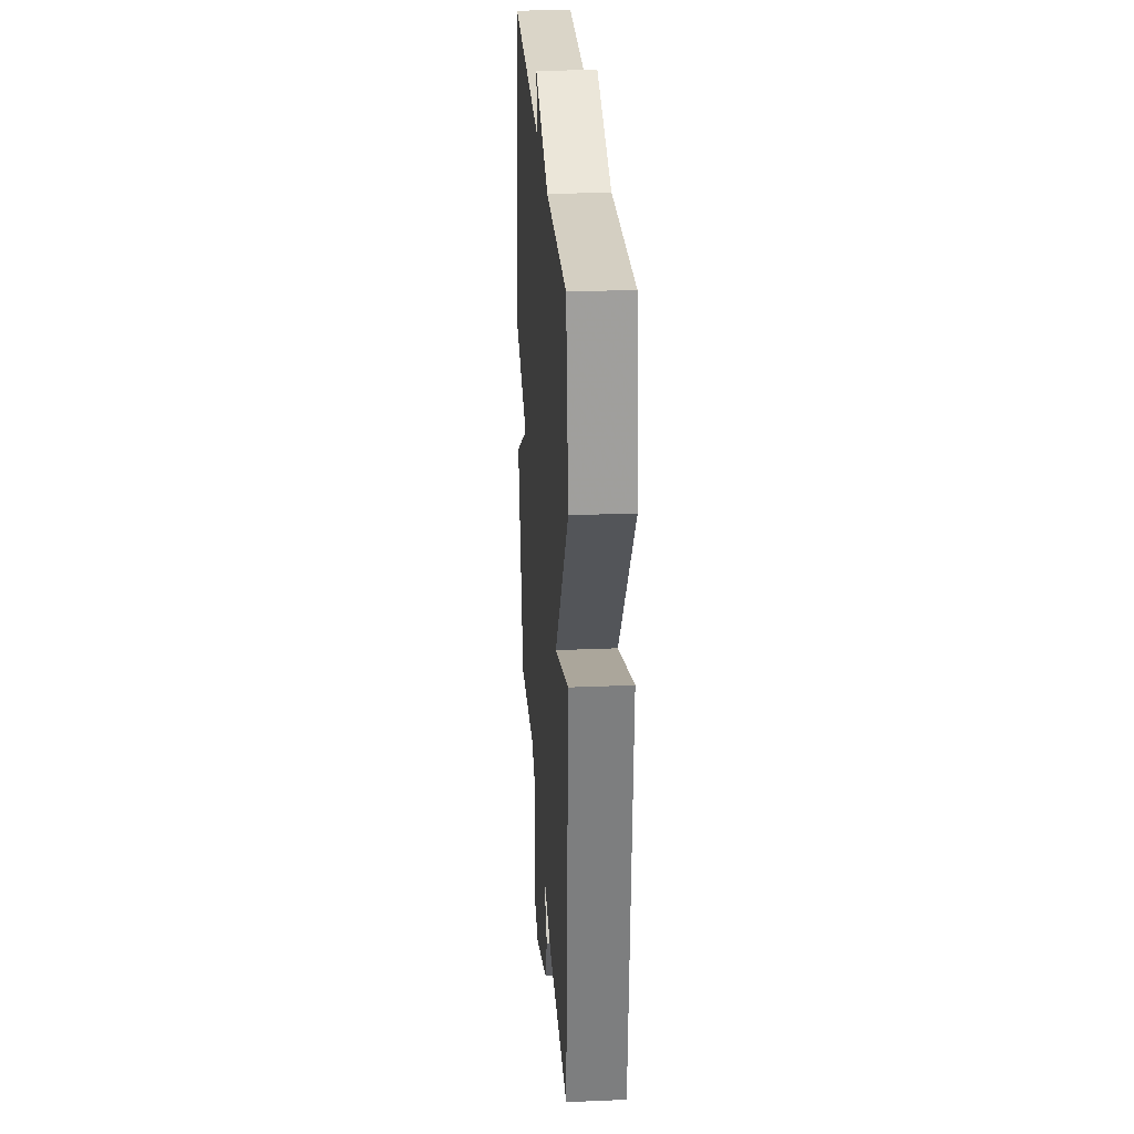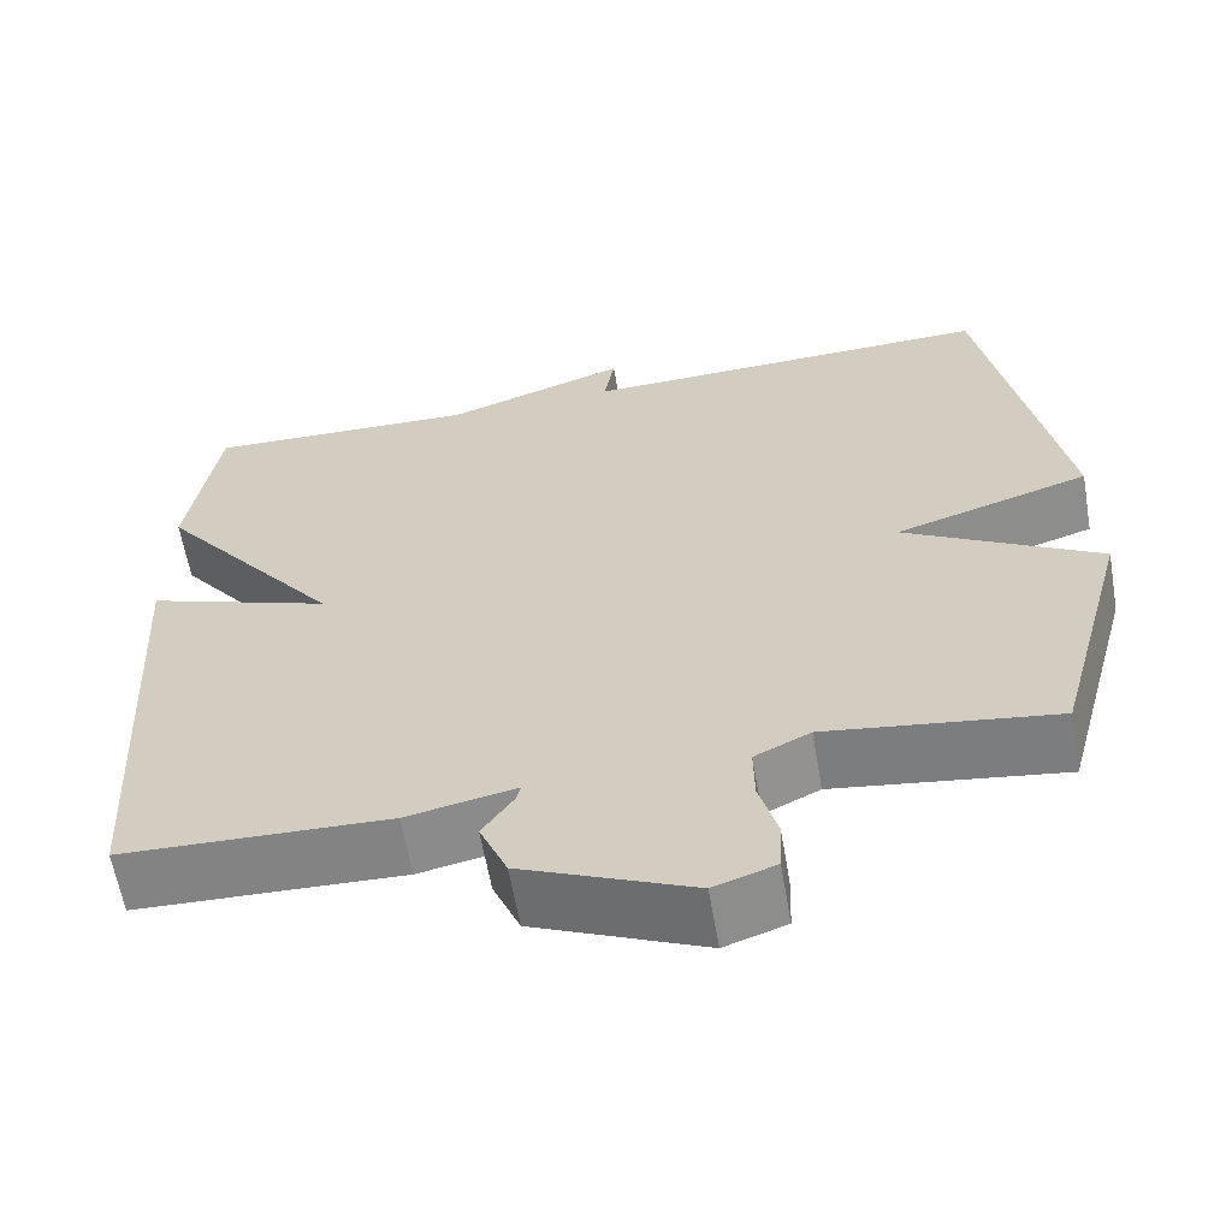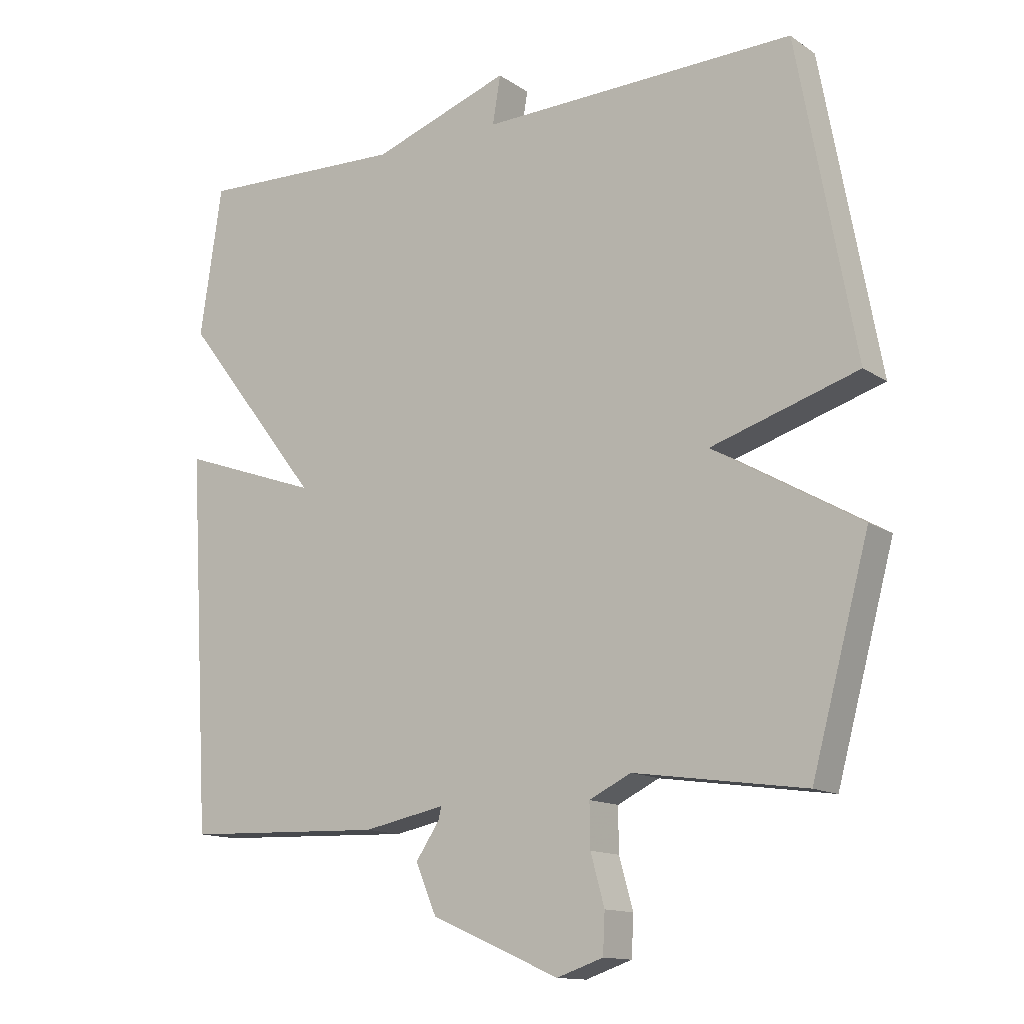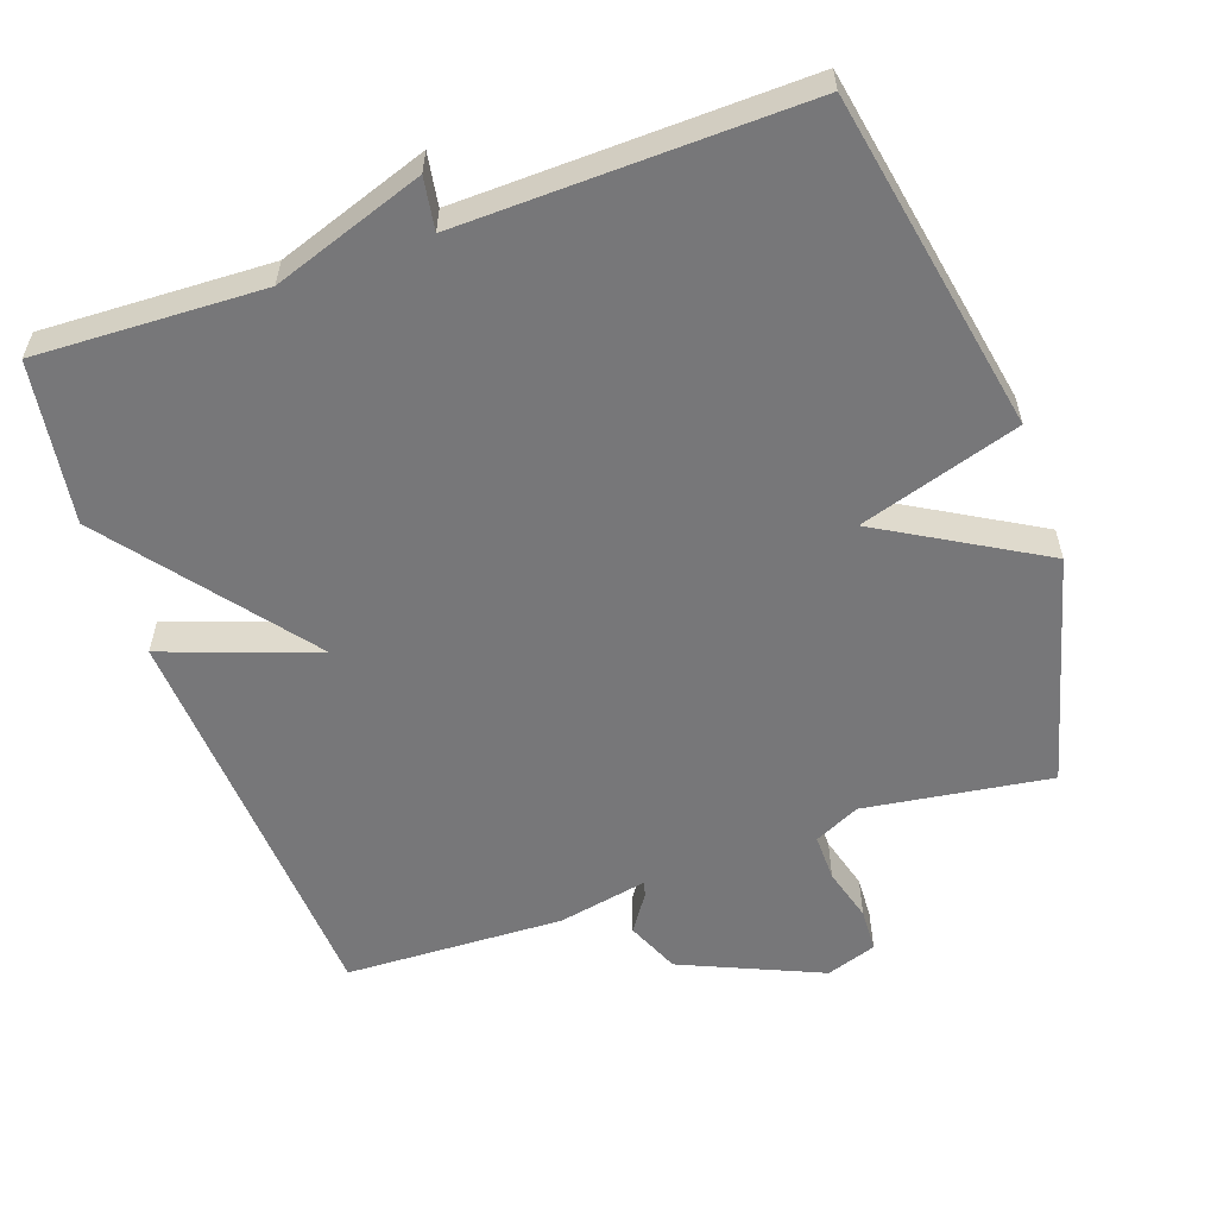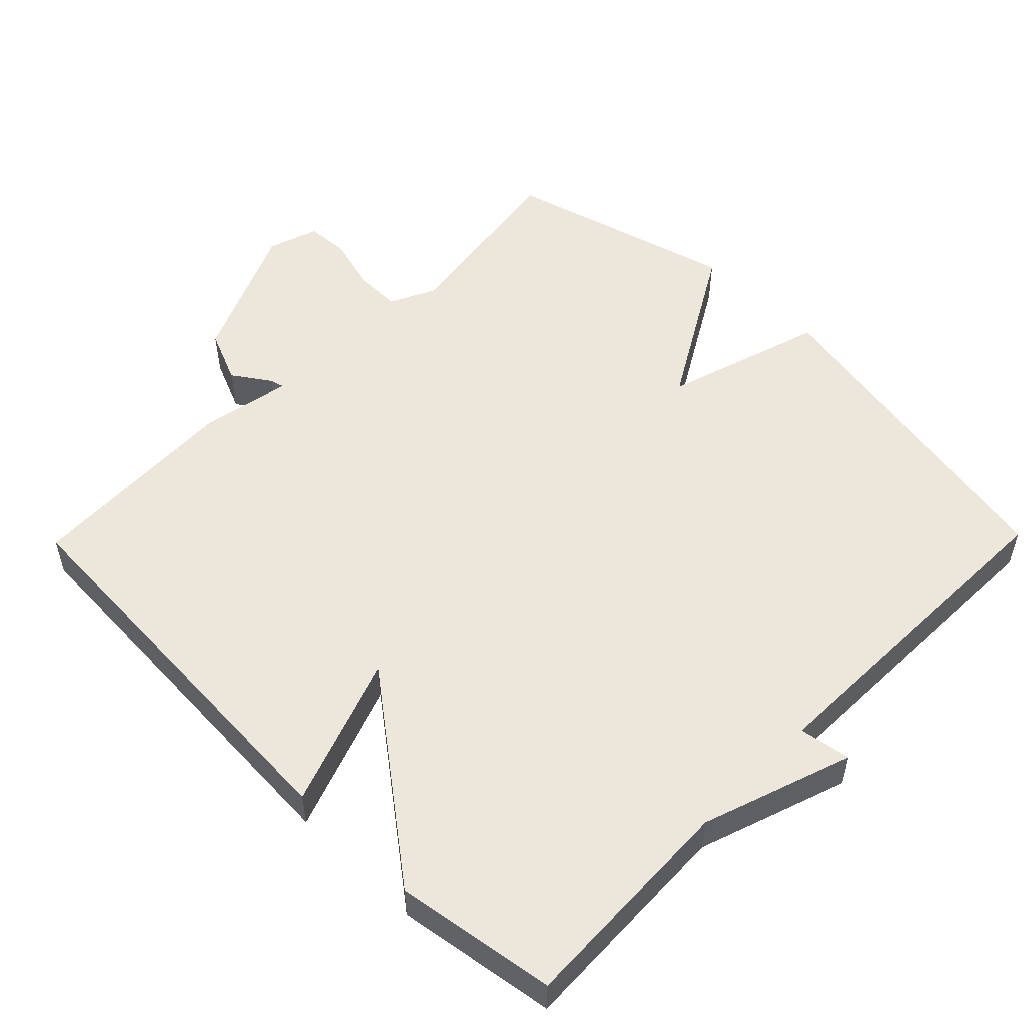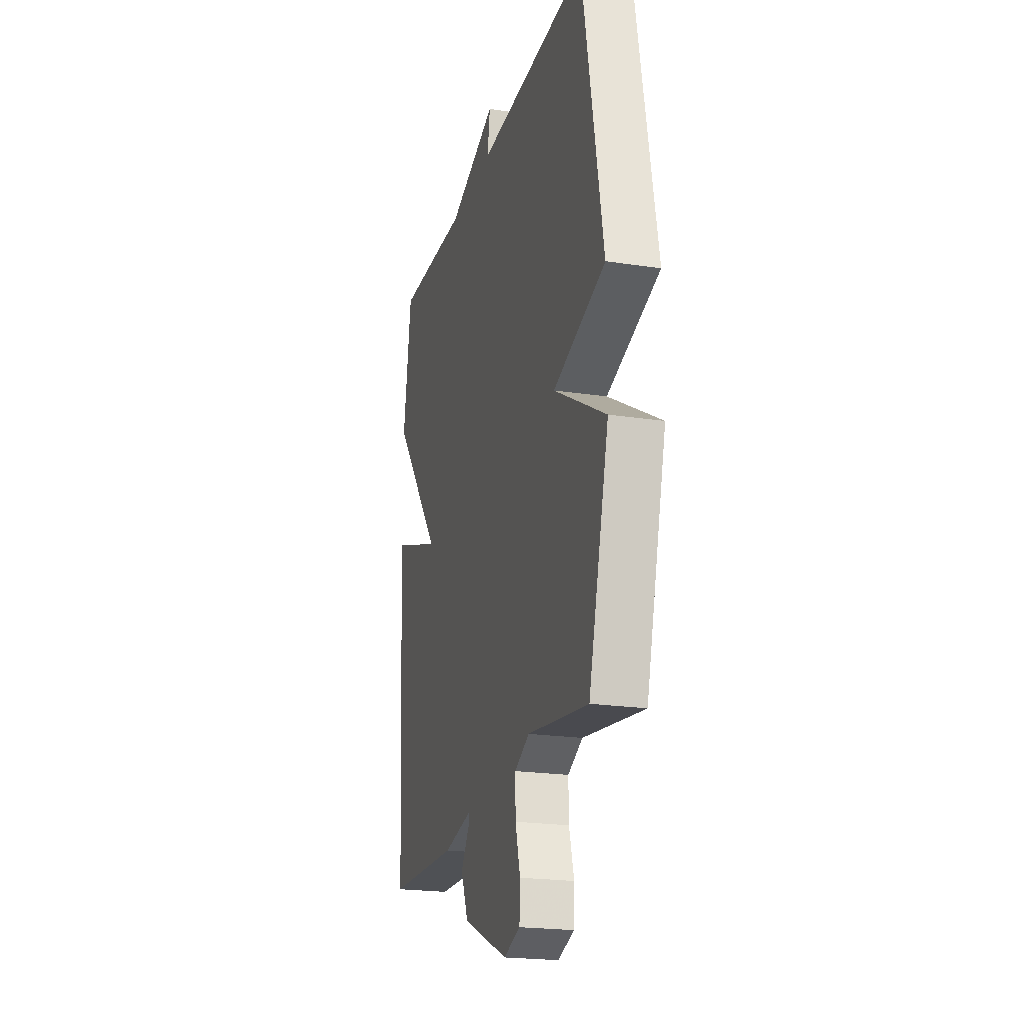
<metadata>
{"format":"obj","ext":"obj","renderer":"f3d","projection":"perspective","resolution":1024,"background":"white","views":[{"elev":27.6,"azim":-93.7,"up":"+Z"},{"elev":-61.7,"azim":9.8,"up":"+Z"},{"elev":-13.4,"azim":34.6,"up":"+Z"},{"elev":-57.2,"azim":19.4,"up":"+Y"},{"elev":53.1,"azim":-45.6,"up":"+Y"},{"elev":-21.6,"azim":75.0,"up":"+Z"}]}
</metadata>
<code>
v 0.5 0.07 0.5
v 0.588 0.07 0.024
v 0.363 0.07 -0.046
v 0.588 0.07 -0.176
v 0.5 0.07 -0.5
v 0.238 0.07 -0.462
v 0.174 0.07 -0.493
v 0.175 0.07 -0.559
v 0.196 0.07 -0.635
v 0.193 0.07 -0.696
v 0.122 0.07 -0.72
v -0.075 0.07 -0.634
v -0.107 0.07 -0.559
v -0.071 0.07 -0.506
v -0.066 0.07 -0.486
v -0.192 0.07 -0.511
v -0.5 0.07 -0.5
v -0.534 0.07 0.073
v -0.32 0.07 -0.003
v -0.534 0.07 0.273
v -0.5 0.07 0.5
v -0.182 0.07 0.488
v 0.03 0.07 0.561
v 0.018 0.07 0.488
v 0.5 0 0.5
v 0.588 0 0.024
v 0.363 0 -0.046
v 0.588 0 -0.176
v 0.5 0 -0.5
v 0.238 0 -0.462
v 0.174 0 -0.493
v 0.175 0 -0.559
v 0.196 0 -0.635
v 0.193 0 -0.696
v 0.122 0 -0.72
v -0.075 0 -0.634
v -0.107 0 -0.559
v -0.071 0 -0.506
v -0.066 0 -0.486
v -0.192 0 -0.511
v -0.5 0 -0.5
v -0.534 0 0.073
v -0.32 0 -0.003
v -0.534 0 0.273
v -0.5 0 0.5
v -0.182 0 0.488
v 0.03 0 0.561
v 0.018 0 0.488
f 22 23 24
f 19 20 21 22
f 19 22 24
f 17 18 19
f 16 17 19
f 15 16 19
f 15 19 24 1
f 12 13 14
f 11 12 14
f 10 11 14
f 9 10 14
f 8 9 14
f 7 8 14 15
f 6 7 15 1
f 3 4 5 6
f 1 2 3
f 1 3 6
f 48 47 46
f 46 45 44 43
f 48 46 43
f 43 42 41
f 43 41 40
f 43 40 39
f 25 48 43 39
f 38 37 36
f 38 36 35
f 38 35 34
f 38 34 33
f 38 33 32
f 39 38 32 31
f 25 39 31 30
f 30 29 28 27
f 27 26 25
f 30 27 25
f 1 25 26 2
f 2 26 27 3
f 3 27 28 4
f 4 28 29 5
f 5 29 30 6
f 6 30 31 7
f 7 31 32 8
f 8 32 33 9
f 9 33 34 10
f 10 34 35 11
f 11 35 36 12
f 12 36 37 13
f 13 37 38 14
f 14 38 39 15
f 15 39 40 16
f 16 40 41 17
f 17 41 42 18
f 18 42 43 19
f 19 43 44 20
f 20 44 45 21
f 21 45 46 22
f 22 46 47 23
f 23 47 48 24
f 24 48 25 1

</code>
